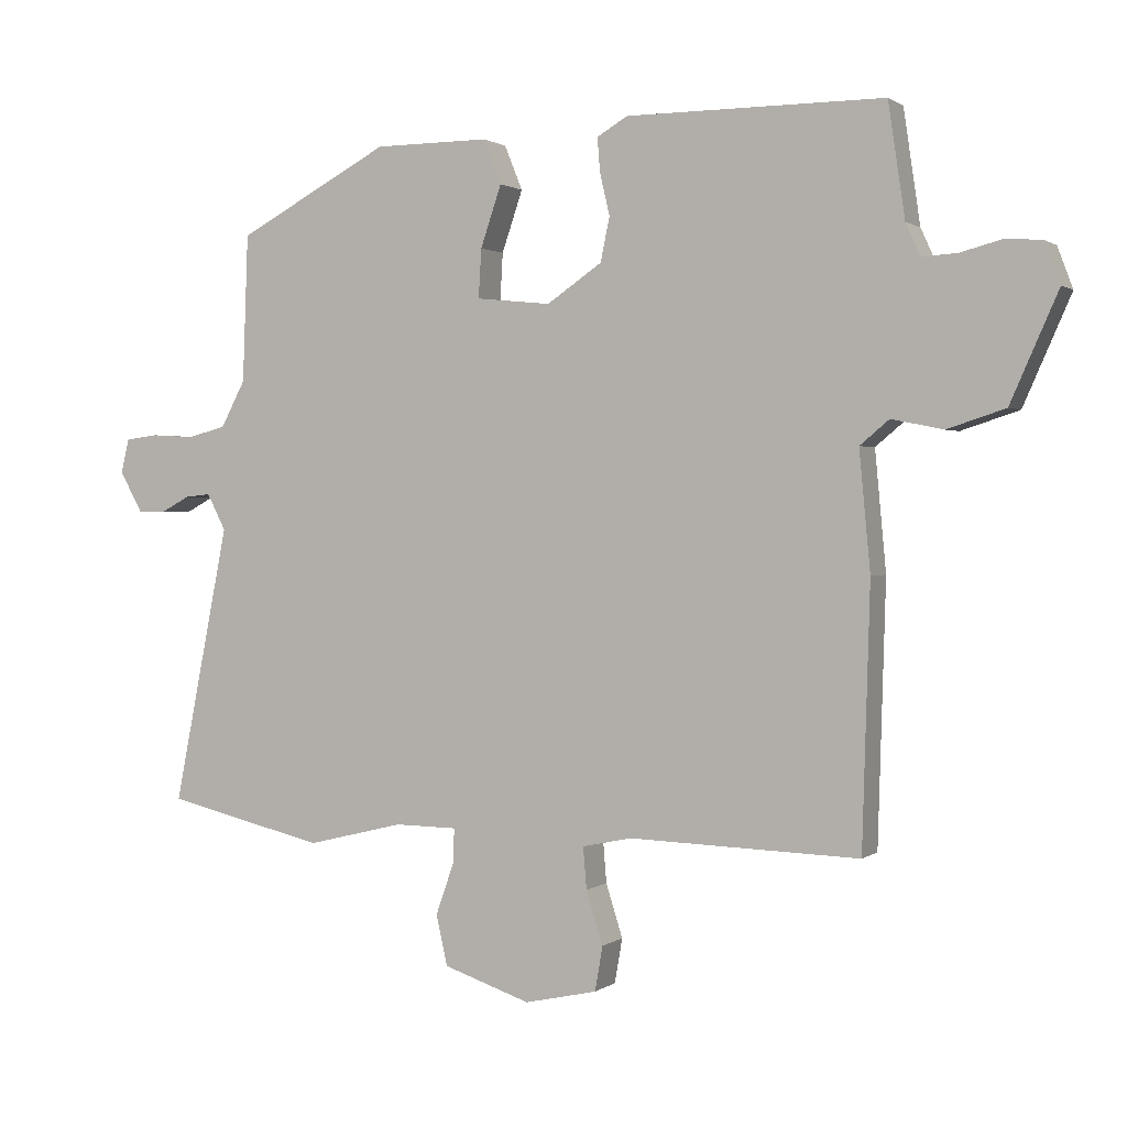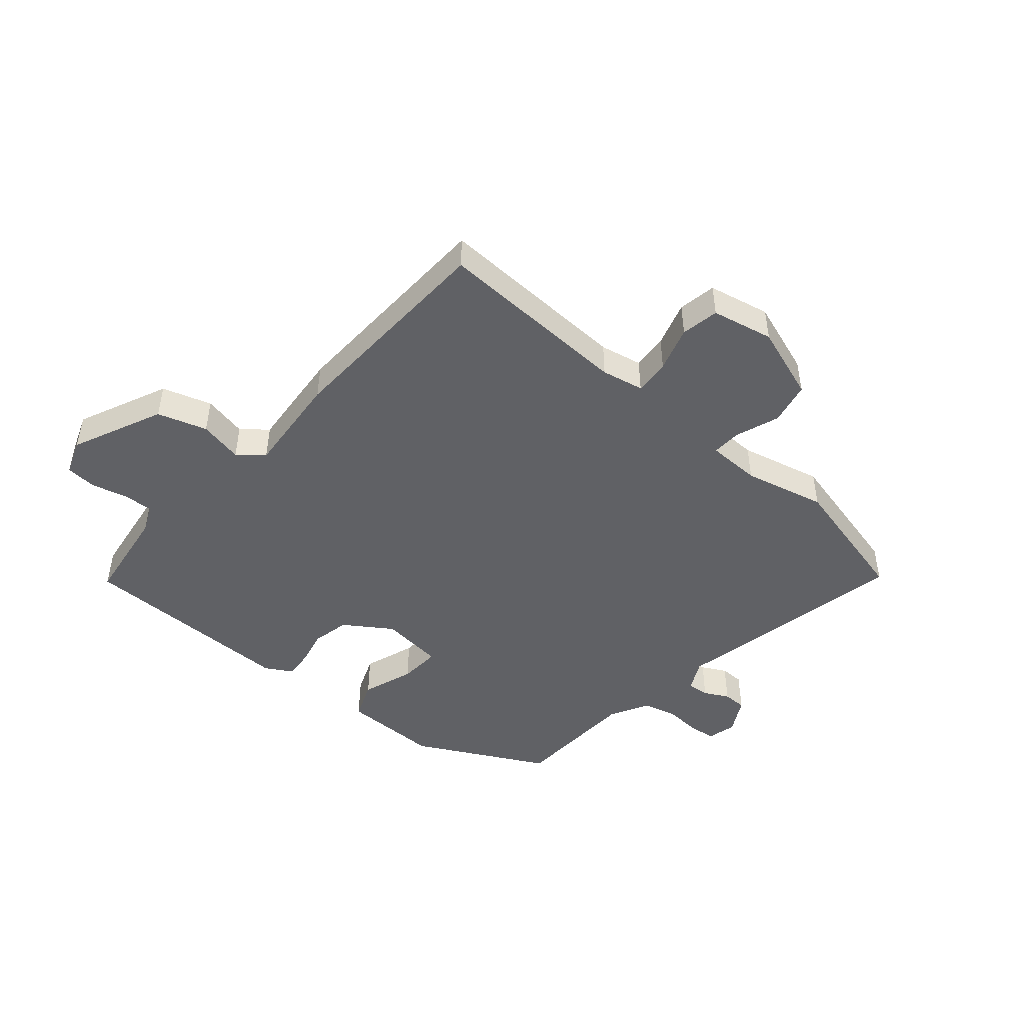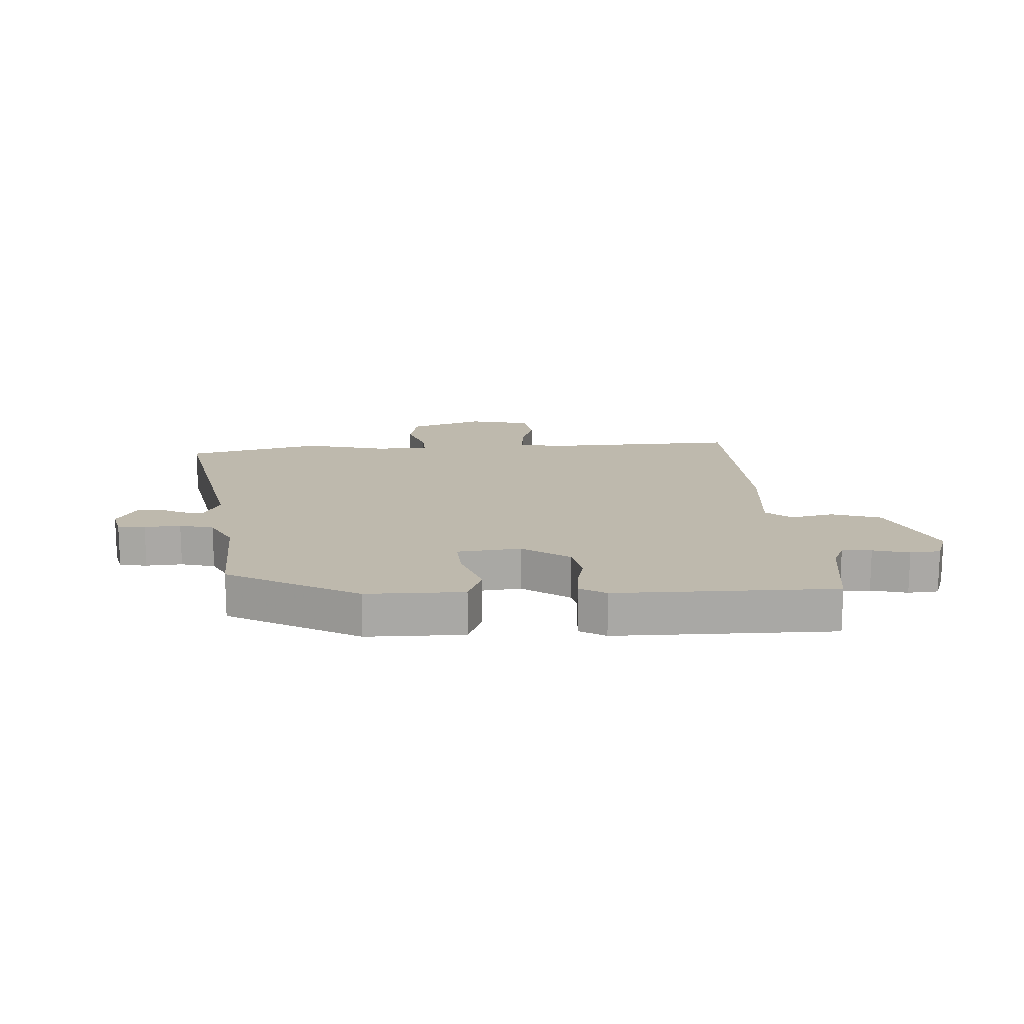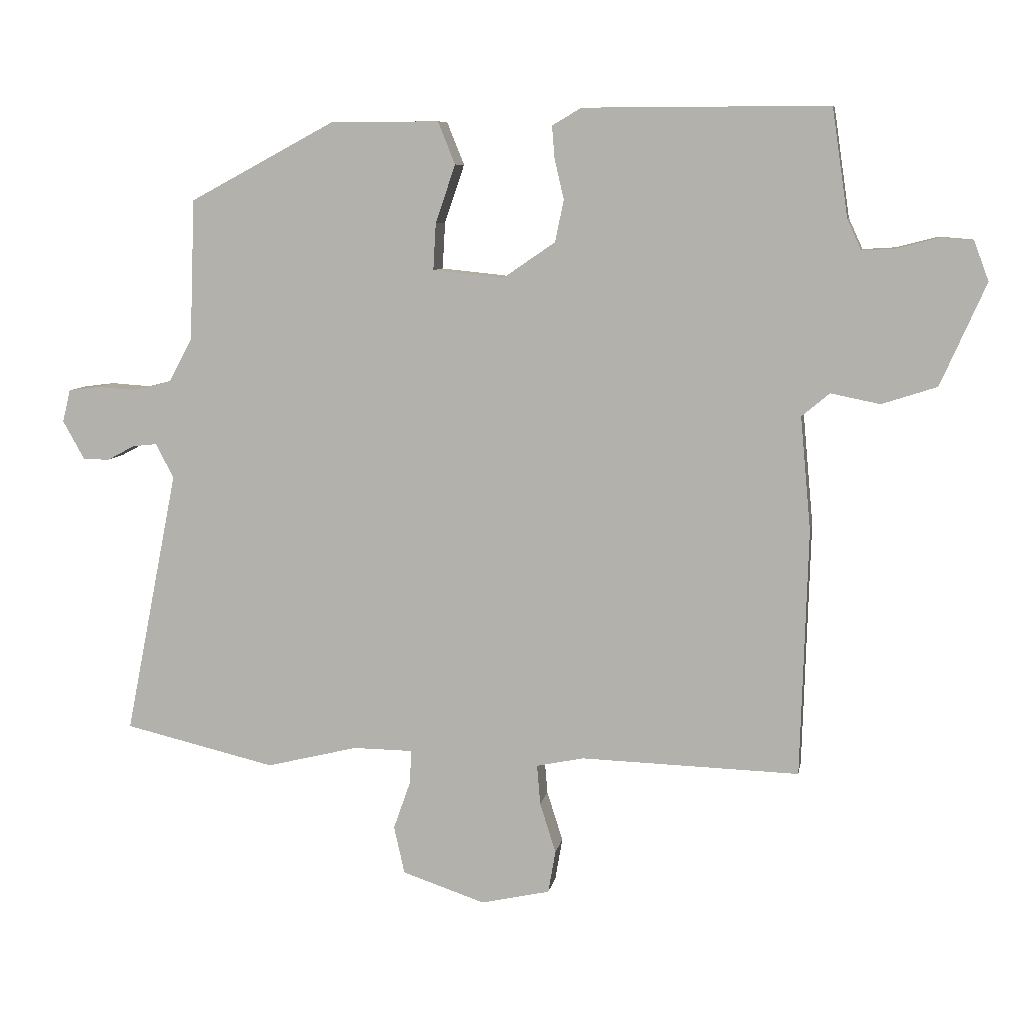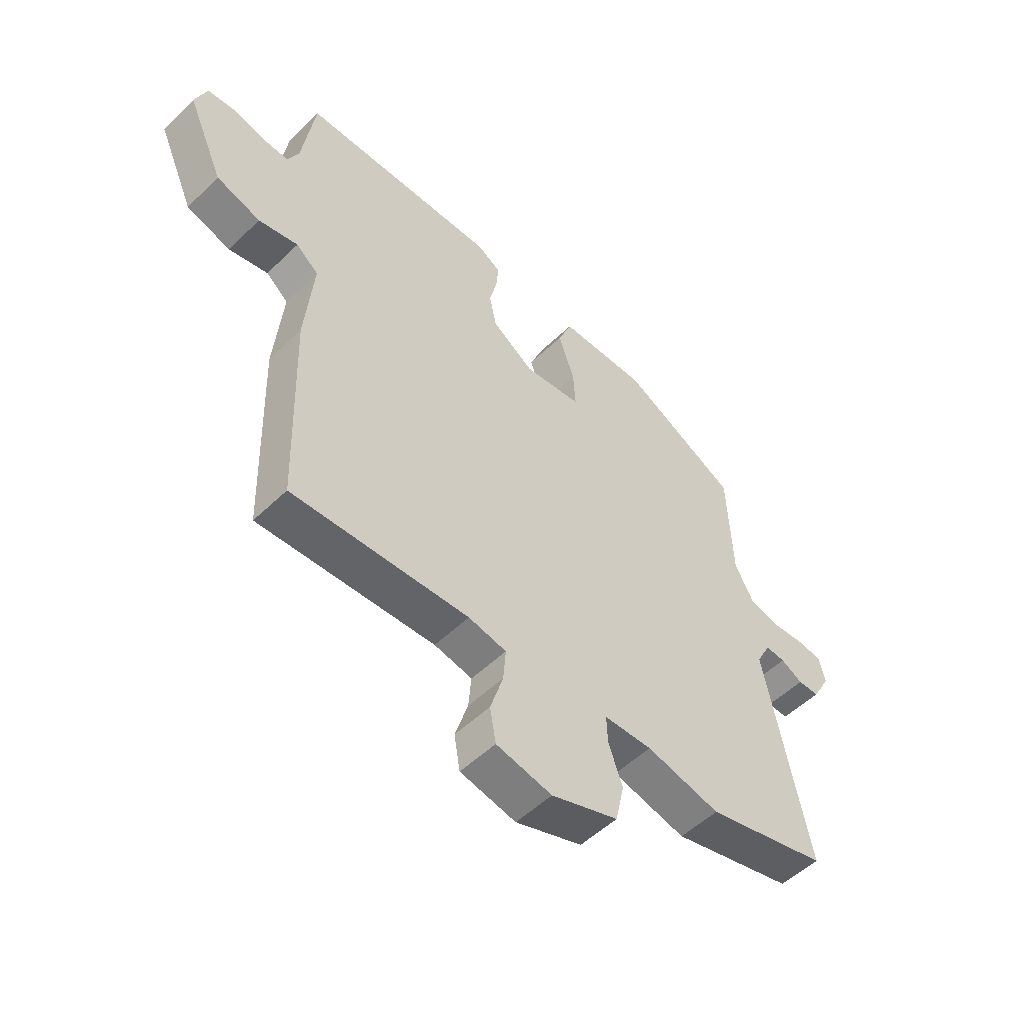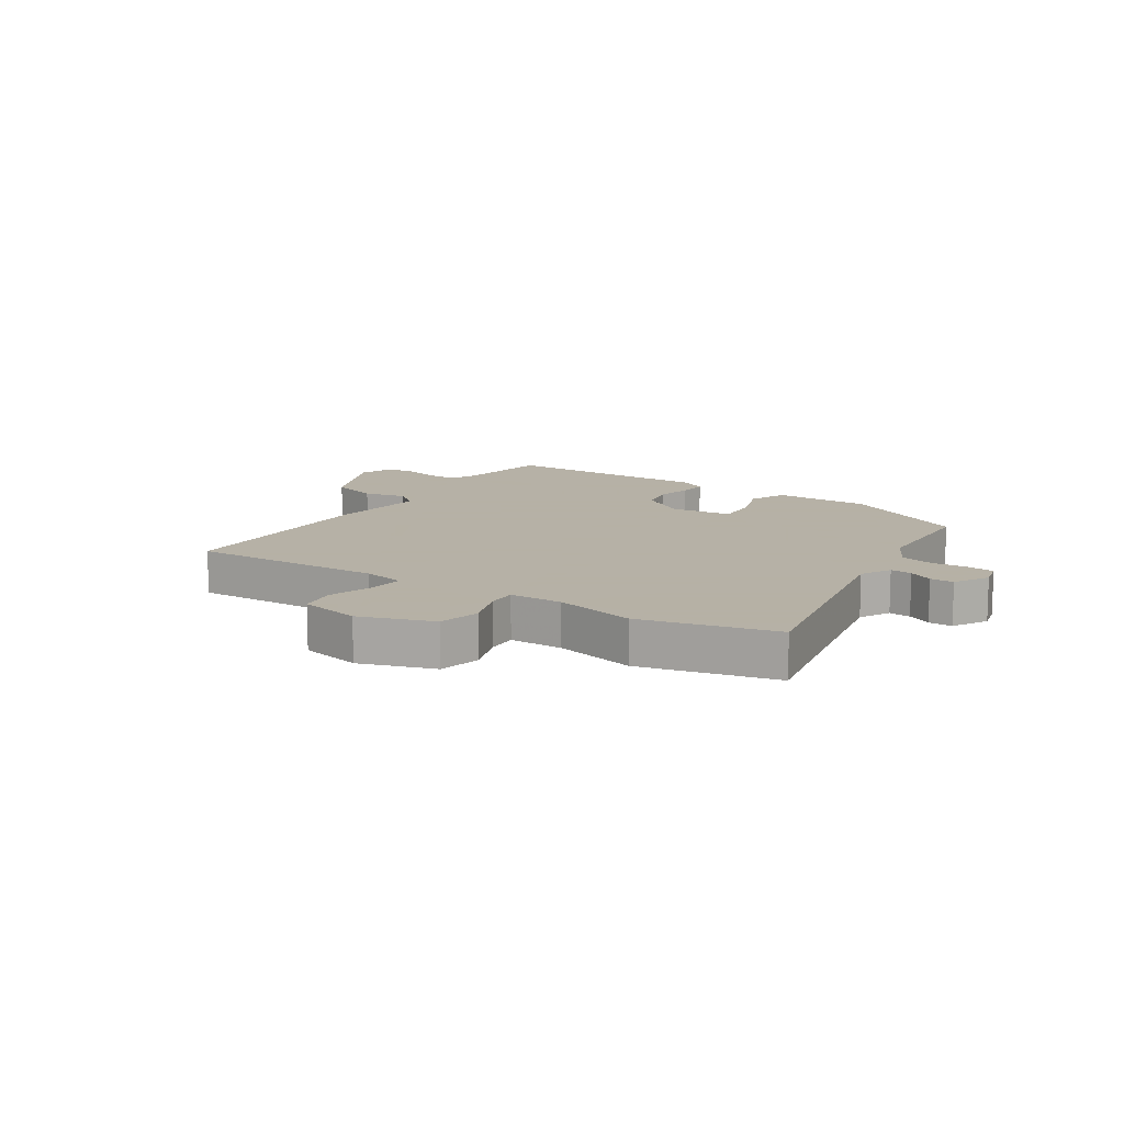
<metadata>
{"format":"obj","ext":"obj","renderer":"f3d","projection":"perspective","resolution":1024,"background":"white","views":[{"elev":1.2,"azim":24.1,"up":"+Z"},{"elev":-47.1,"azim":138.9,"up":"+Y"},{"elev":15.3,"azim":-3.6,"up":"+Y"},{"elev":8.1,"azim":10.0,"up":"+Z"},{"elev":-52.2,"azim":136.1,"up":"+Z"},{"elev":12.1,"azim":-146.8,"up":"+Y"}]}
</metadata>
<code>
v 0.454 0.07 -0.507
v 0.124 0.07 -0.497
v 0.053 0.07 -0.512
v 0.058 0.07 -0.572
v 0.082 0.07 -0.648
v 0.071 0.07 -0.712
v -0.033 0.07 -0.735
v -0.158 0.07 -0.693
v -0.174 0.07 -0.621
v -0.148 0.07 -0.547
v -0.146 0.07 -0.497
v -0.236 0.07 -0.496
v -0.374 0.07 -0.53
v -0.603 0.07 -0.476
v -0.523 0.07 -0.076
v -0.55 0.07 -0.024
v -0.587 0.07 -0.028
v -0.628 0.07 -0.05
v -0.668 0.07 -0.05
v -0.701 0.07 0.009
v -0.689 0.07 0.058
v -0.643 0.07 0.064
v -0.582 0.07 0.06
v -0.525 0.07 0.075
v -0.49 0.07 0.141
v -0.482 0.07 0.353
v -0.263 0.07 0.47
v -0.099 0.07 0.471
v -0.073 0.07 0.407
v -0.103 0.07 0.319
v -0.107 0.07 0.249
v 0 0.07 0.238
v 0.079 0.07 0.292
v 0.092 0.07 0.355
v 0.078 0.07 0.415
v 0.074 0.07 0.464
v 0.118 0.07 0.49
v 0.487 0.07 0.491
v 0.511 0.07 0.328
v 0.532 0.07 0.282
v 0.582 0.07 0.285
v 0.643 0.07 0.301
v 0.694 0.07 0.297
v 0.716 0.07 0.238
v 0.648 0.07 0.084
v 0.565 0.07 0.057
v 0.491 0.07 0.072
v 0.449 0.07 0.037
v 0.465 0.07 -0.134
v 0.454 0 -0.507
v 0.124 0 -0.497
v 0.053 0 -0.512
v 0.058 0 -0.572
v 0.082 0 -0.648
v 0.071 0 -0.712
v -0.033 0 -0.735
v -0.158 0 -0.693
v -0.174 0 -0.621
v -0.148 0 -0.547
v -0.146 0 -0.497
v -0.236 0 -0.496
v -0.374 0 -0.53
v -0.603 0 -0.476
v -0.523 0 -0.076
v -0.55 0 -0.024
v -0.587 0 -0.028
v -0.628 0 -0.05
v -0.668 0 -0.05
v -0.701 0 0.009
v -0.689 0 0.058
v -0.643 0 0.064
v -0.582 0 0.06
v -0.525 0 0.075
v -0.49 0 0.141
v -0.482 0 0.353
v -0.263 0 0.47
v -0.099 0 0.471
v -0.073 0 0.407
v -0.103 0 0.319
v -0.107 0 0.249
v 0 0 0.238
v 0.079 0 0.292
v 0.092 0 0.355
v 0.078 0 0.415
v 0.074 0 0.464
v 0.118 0 0.49
v 0.487 0 0.491
v 0.511 0 0.328
v 0.532 0 0.282
v 0.582 0 0.285
v 0.643 0 0.301
v 0.694 0 0.297
v 0.716 0 0.238
v 0.648 0 0.084
v 0.565 0 0.057
v 0.491 0 0.072
v 0.449 0 0.037
v 0.465 0 -0.134
f 48 49 1 2
f 44 45 46 47
f 42 43 44 47
f 41 42 47 48
f 40 41 48 2
f 36 37 38 39
f 34 35 36 39
f 33 34 39 40
f 32 33 40 2
f 27 28 29 30
f 25 26 27 30
f 24 25 30 31
f 20 21 22 23
f 20 23 24
f 17 18 19 20
f 16 17 20 24
f 15 16 24 31
f 12 13 14 15
f 11 12 15 31
f 7 8 9 10
f 4 5 6 7
f 3 4 7 10
f 10 11 31 32
f 2 3 10 32
f 51 50 98 97
f 96 95 94 93
f 96 93 92 91
f 97 96 91 90
f 51 97 90 89
f 88 87 86 85
f 88 85 84 83
f 89 88 83 82
f 51 89 82 81
f 79 78 77 76
f 79 76 75 74
f 80 79 74 73
f 72 71 70 69
f 73 72 69
f 69 68 67 66
f 73 69 66 65
f 80 73 65 64
f 64 63 62 61
f 80 64 61 60
f 59 58 57 56
f 56 55 54 53
f 59 56 53 52
f 81 80 60 59
f 81 59 52 51
f 1 50 51 2
f 2 51 52 3
f 3 52 53 4
f 4 53 54 5
f 5 54 55 6
f 6 55 56 7
f 7 56 57 8
f 8 57 58 9
f 9 58 59 10
f 10 59 60 11
f 11 60 61 12
f 12 61 62 13
f 13 62 63 14
f 14 63 64 15
f 15 64 65 16
f 16 65 66 17
f 17 66 67 18
f 18 67 68 19
f 19 68 69 20
f 20 69 70 21
f 21 70 71 22
f 22 71 72 23
f 23 72 73 24
f 24 73 74 25
f 25 74 75 26
f 26 75 76 27
f 27 76 77 28
f 28 77 78 29
f 29 78 79 30
f 30 79 80 31
f 31 80 81 32
f 32 81 82 33
f 33 82 83 34
f 34 83 84 35
f 35 84 85 36
f 36 85 86 37
f 37 86 87 38
f 38 87 88 39
f 39 88 89 40
f 40 89 90 41
f 41 90 91 42
f 42 91 92 43
f 43 92 93 44
f 44 93 94 45
f 45 94 95 46
f 46 95 96 47
f 47 96 97 48
f 48 97 98 49
f 49 98 50 1

</code>
